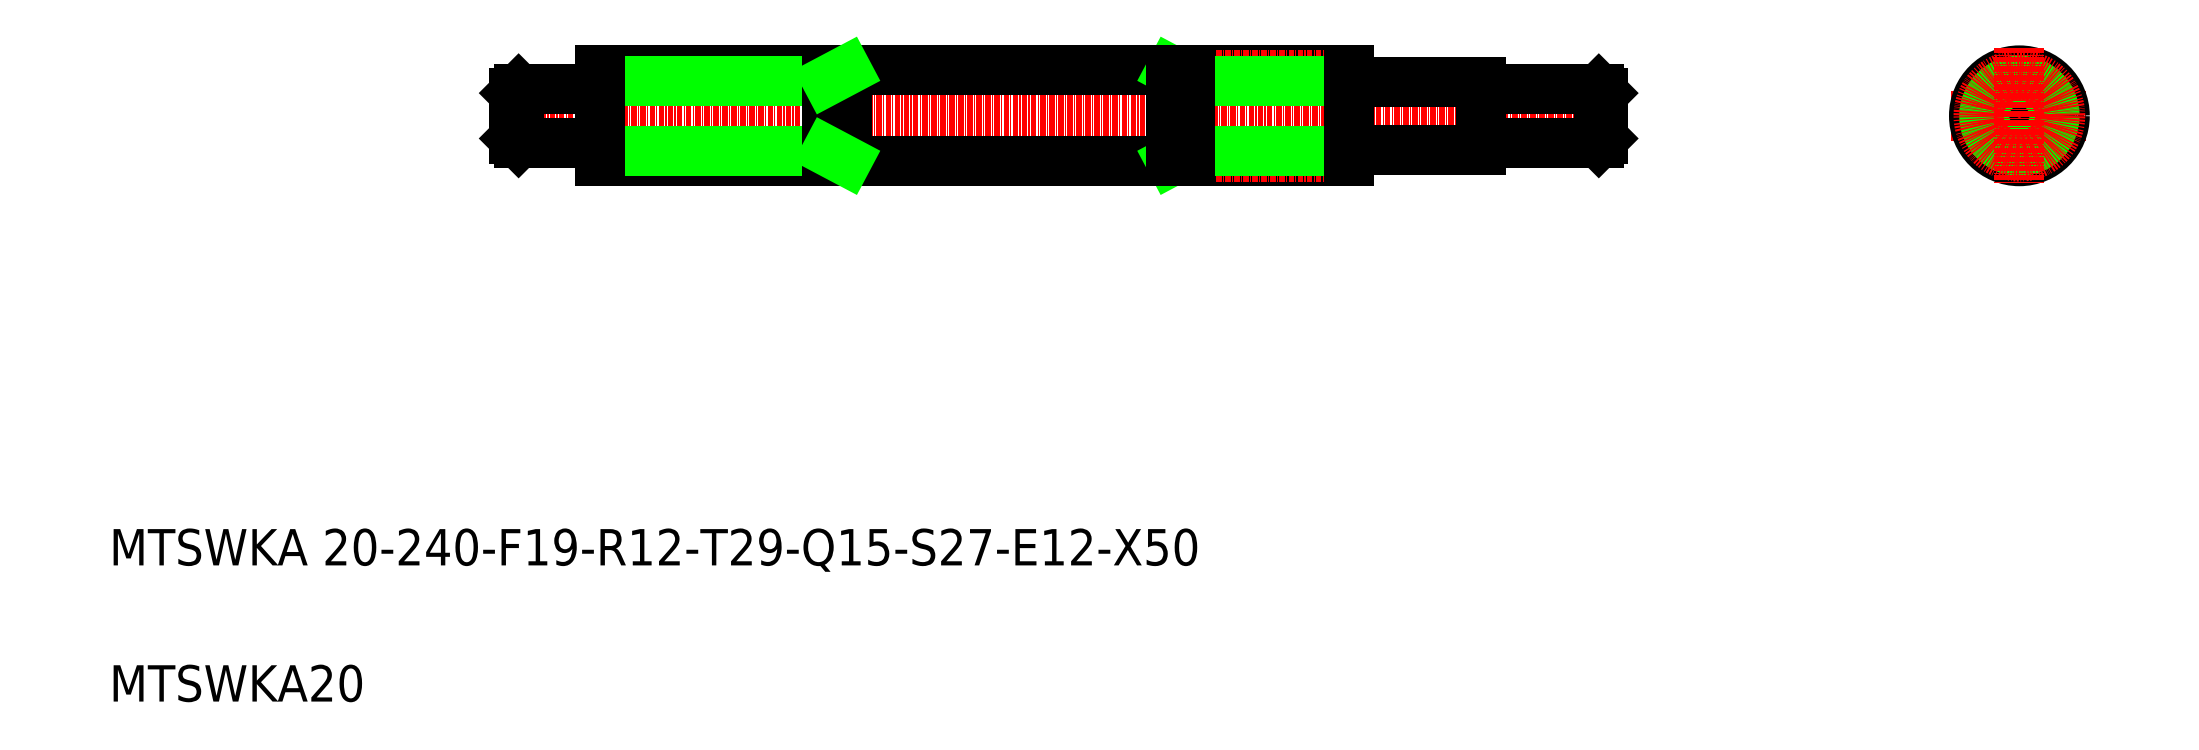
<metadata>
{"format":"dxf","ext":"dxf","renderer":"ezdxf+matplotlib","layout":"modelspace","background":"white","min_lineweight":24,"dpi":150}
</metadata>
<code>
0
SECTION
2
ENTITIES
0
TEXT
8
0
10
25.32
20
59.12
30
0
40
8
1
MTSWKA 20-240-F19-R12-T29-Q15-S27-E12-X50
0
TEXT
8
0
10
25.32
20
29.12
30
0
40
8
1
MTSWKA20
0
LINE
8
CENTER
10
110.4
20
158.2
30
0
11
359.5
21
158.2
31
0
0
LINE
8
CENTER
10
130.9
20
167.2
30
0
11
185.9
21
167.2
31
0
0
LINE
8
CENTER
10
130.9
20
149.2
30
0
11
185.9
21
149.2
31
0
0
LINE
8
0
10
115.5
20
152.2
30
0
11
133.2
21
152.2
31
0
0
LINE
8
0
10
115.5
20
164.2
30
0
11
133.2
21
164.2
31
0
0
LINE
8
0
10
115.5
20
164.2
30
0
11
115.5
21
152.2
31
0
0
LINE
8
0
10
114.5
20
163.2
30
0
11
114.5
21
153.2
31
0
0
LINE
8
0
10
114.5
20
153.2
30
0
11
115.5
21
152.2
31
0
0
LINE
8
0
10
115.5
20
164.2
30
0
11
114.5
21
163.2
31
0
0
ARC
8
0
10
133.2
20
151.9
30
0
40
0.3
50
0
51
90
0
ARC
8
0
10
133.2
20
164.5
30
0
40
0.3
50
270
51
360
0
LINE
8
0
10
133.5
20
148.2
30
0
11
298.5
21
148.2
31
0
0
LINE
8
0
10
133.5
20
168.2
30
0
11
298.5
21
168.2
31
0
0
LINE
8
0
10
263.5
20
165.9
30
0
11
259.3
21
168.2
31
0
0
LINE
8
0
10
263.5
20
150.4
30
0
11
259.3
21
148.2
31
0
0
LINE
8
CENTER
10
261.2
20
149.2
30
0
11
301.2
21
149.2
31
0
0
LINE
8
CENTER
10
261.2
20
167.2
30
0
11
301.2
21
167.2
31
0
0
LINE
8
0
10
133.5
20
150.4
30
0
11
183.5
21
150.4
31
0
0
LINE
8
0
10
133.5
20
165.9
30
0
11
183.5
21
165.9
31
0
0
LINE
8
0
10
133.5
20
168.2
30
0
11
133.5
21
148.2
31
0
0
LINE
8
0
10
187.8
20
168.2
30
0
11
187.8
21
148.2
31
0
0
LINE
8
0
10
183.5
20
168.2
30
0
11
183.5
21
148.2
31
0
0
LINE
8
0
10
174.8
20
148.2
30
0
11
174.8
21
148.2
31
0
0
LINE
8
0
10
187.8
20
148.2
30
0
11
183.5
21
150.4
31
0
0
LINE
8
0
10
183.5
20
165.9
30
0
11
187.8
21
168.2
31
0
0
LINE
8
0
10
216
20
148.2
30
0
11
216
21
148.2
31
0
0
LINE
8
0
10
259.3
20
168.2
30
0
11
259.3
21
148.2
31
0
0
LINE
8
0
10
327.8
20
152.2
30
0
11
353.5
21
152.2
31
0
0
LINE
8
0
10
327.8
20
164.2
30
0
11
353.5
21
164.2
31
0
0
LINE
8
0
10
263.5
20
165.9
30
0
11
298.5
21
165.9
31
0
0
LINE
8
0
10
263.5
20
150.4
30
0
11
298.5
21
150.4
31
0
0
LINE
8
0
10
263.5
20
168.2
30
0
11
263.5
21
148.2
31
0
0
LINE
8
0
10
327.5
20
165.7
30
0
11
327.5
21
150.7
31
0
0
LINE
8
0
10
298.5
20
168.2
30
0
11
298.5
21
148.2
31
0
0
LINE
8
0
10
298.8
20
150.7
30
0
11
327.5
21
150.7
31
0
0
ARC
8
0
10
298.8
20
150.4
30
0
40
0.3
50
90
51
180
0
ARC
8
0
10
327.8
20
151.9
30
0
40
0.3
50
90
51
180
0
LINE
8
0
10
298.8
20
165.7
30
0
11
327.5
21
165.7
31
0
0
ARC
8
0
10
298.8
20
166
30
0
40
0.3
50
180
51
270
0
ARC
8
0
10
327.8
20
164.5
30
0
40
0.3
50
180
51
270
0
LINE
8
0
10
353.5
20
164.2
30
0
11
353.5
21
152.2
31
0
0
LINE
8
0
10
354.5
20
163.2
30
0
11
354.5
21
153.2
31
0
0
LINE
8
0
10
354.5
20
153.2
30
0
11
353.5
21
152.2
31
0
0
LINE
8
0
10
353.5
20
164.2
30
0
11
354.5
21
163.2
31
0
0
LINE
8
CENTER
10
431.2
20
158.2
30
0
11
461.2
21
158.2
31
0
0
CIRCLE
8
0
10
446.2
20
158.2
30
0
40
6
0
CIRCLE
8
0
10
446.2
20
158.2
30
0
40
7.5
0
CIRCLE
8
0
10
446.2
20
158.2
30
0
40
10
0
CIRCLE
8
0
10
446.2
20
158.2
30
0
40
7.75
0
CIRCLE
8
CENTER
10
446.2
20
158.2
30
0
40
9
0
LINE
8
CENTER
10
446.2
20
173.2
30
0
11
446.2
21
143.2
31
0
0
ENDSEC
0
EOF

</code>
